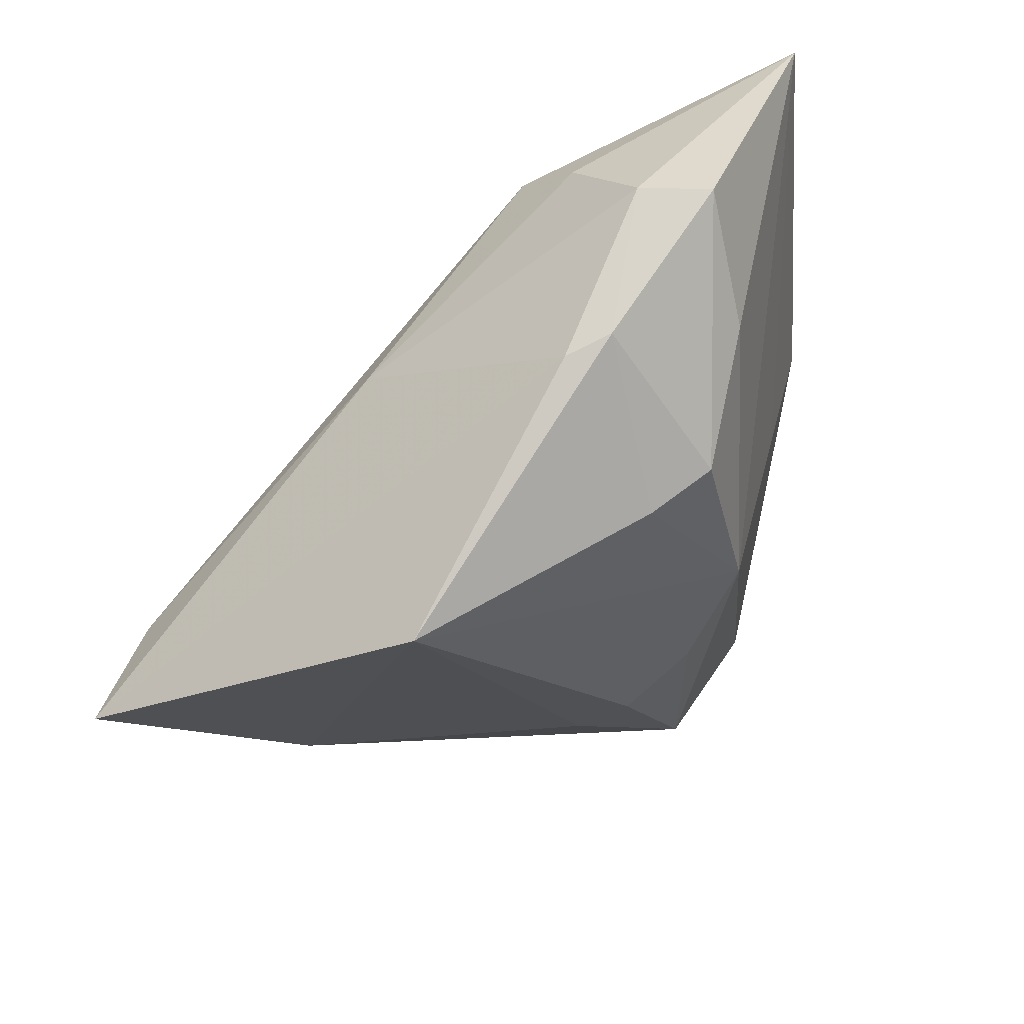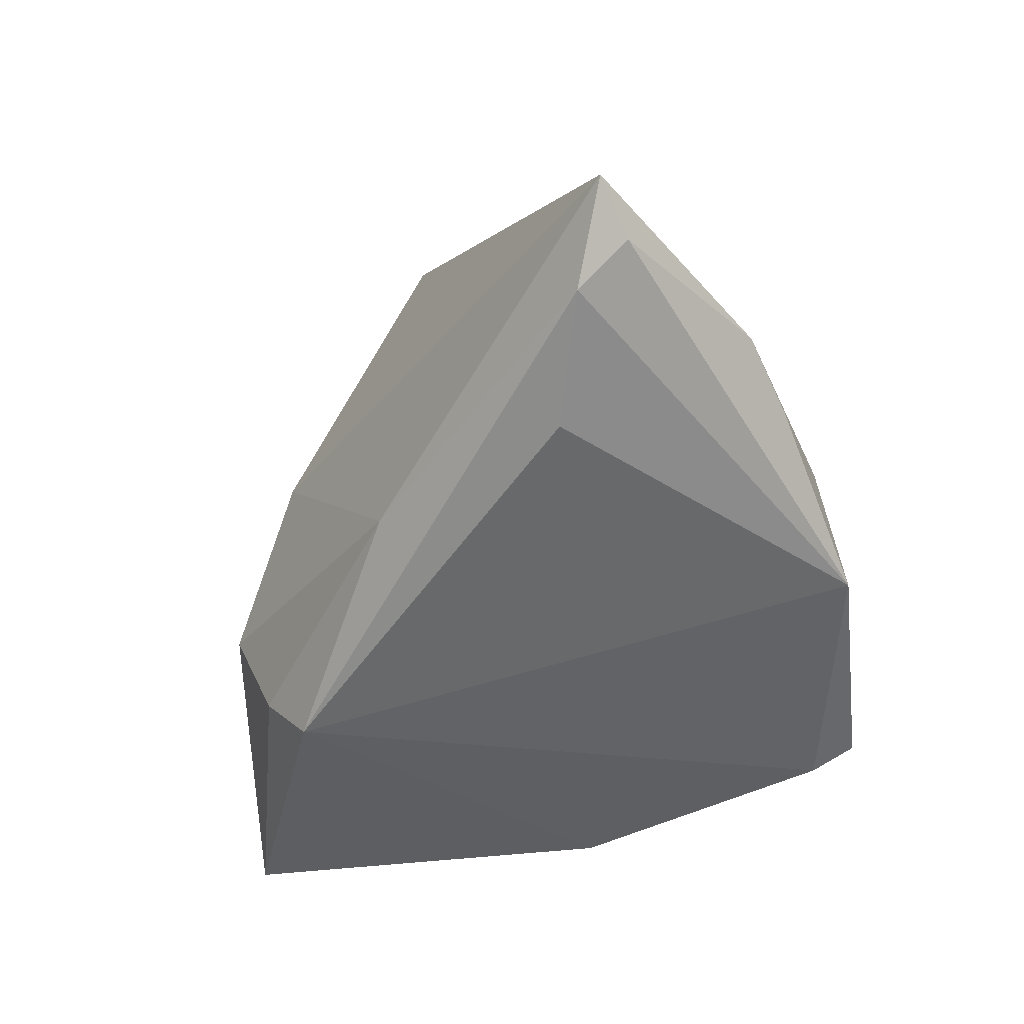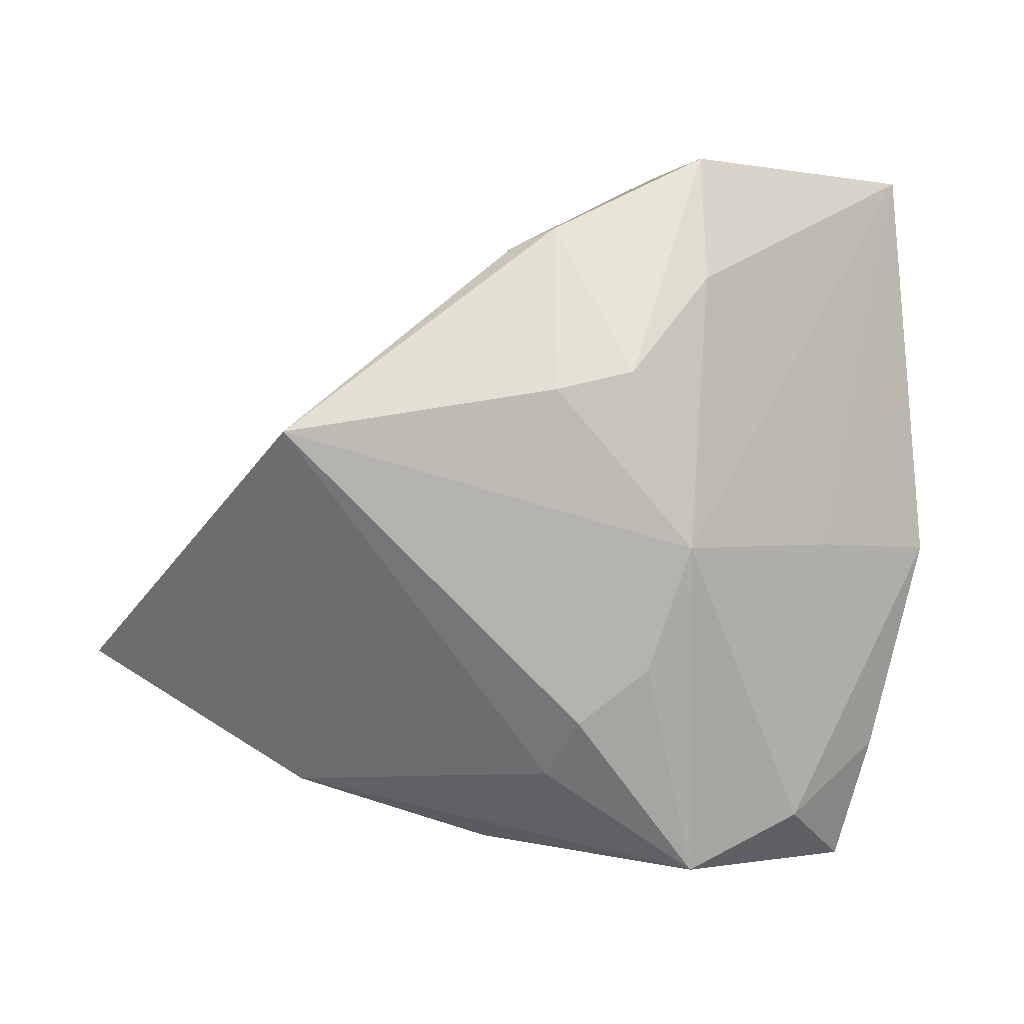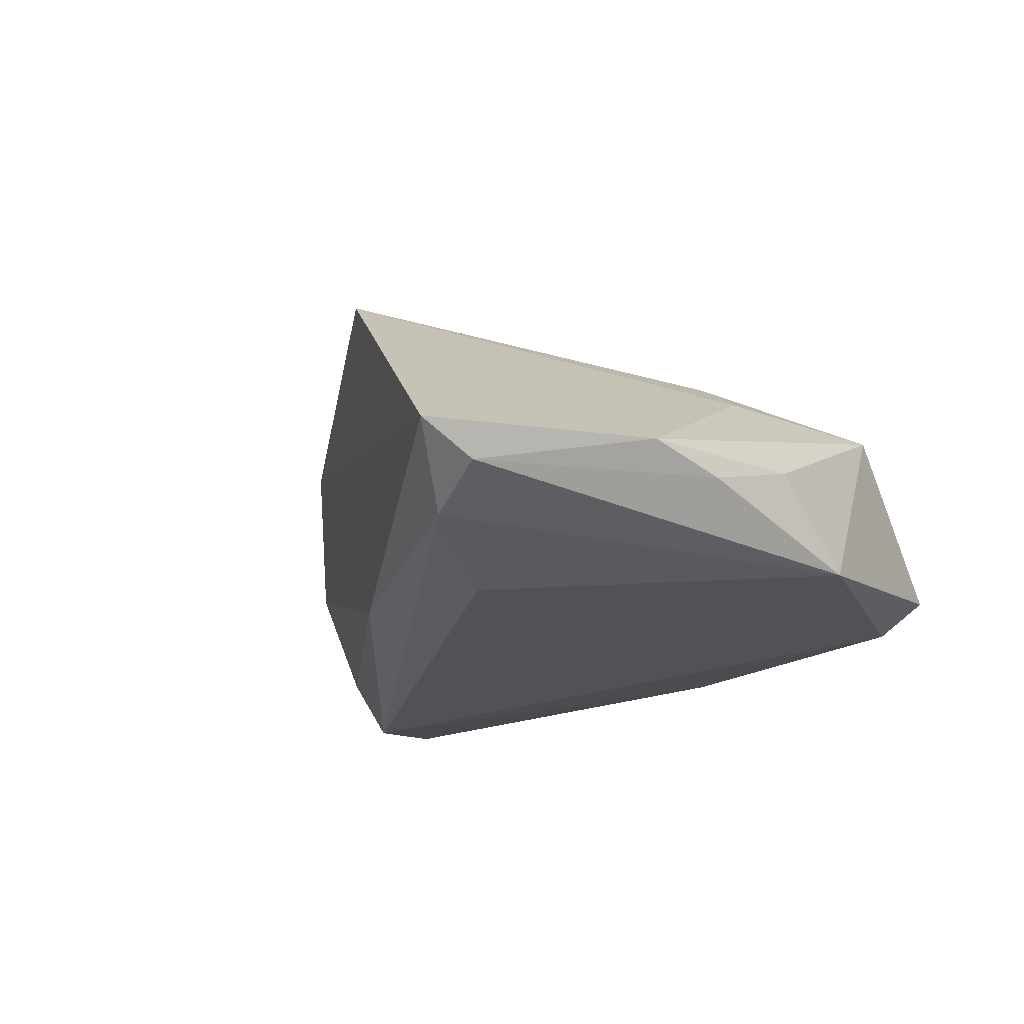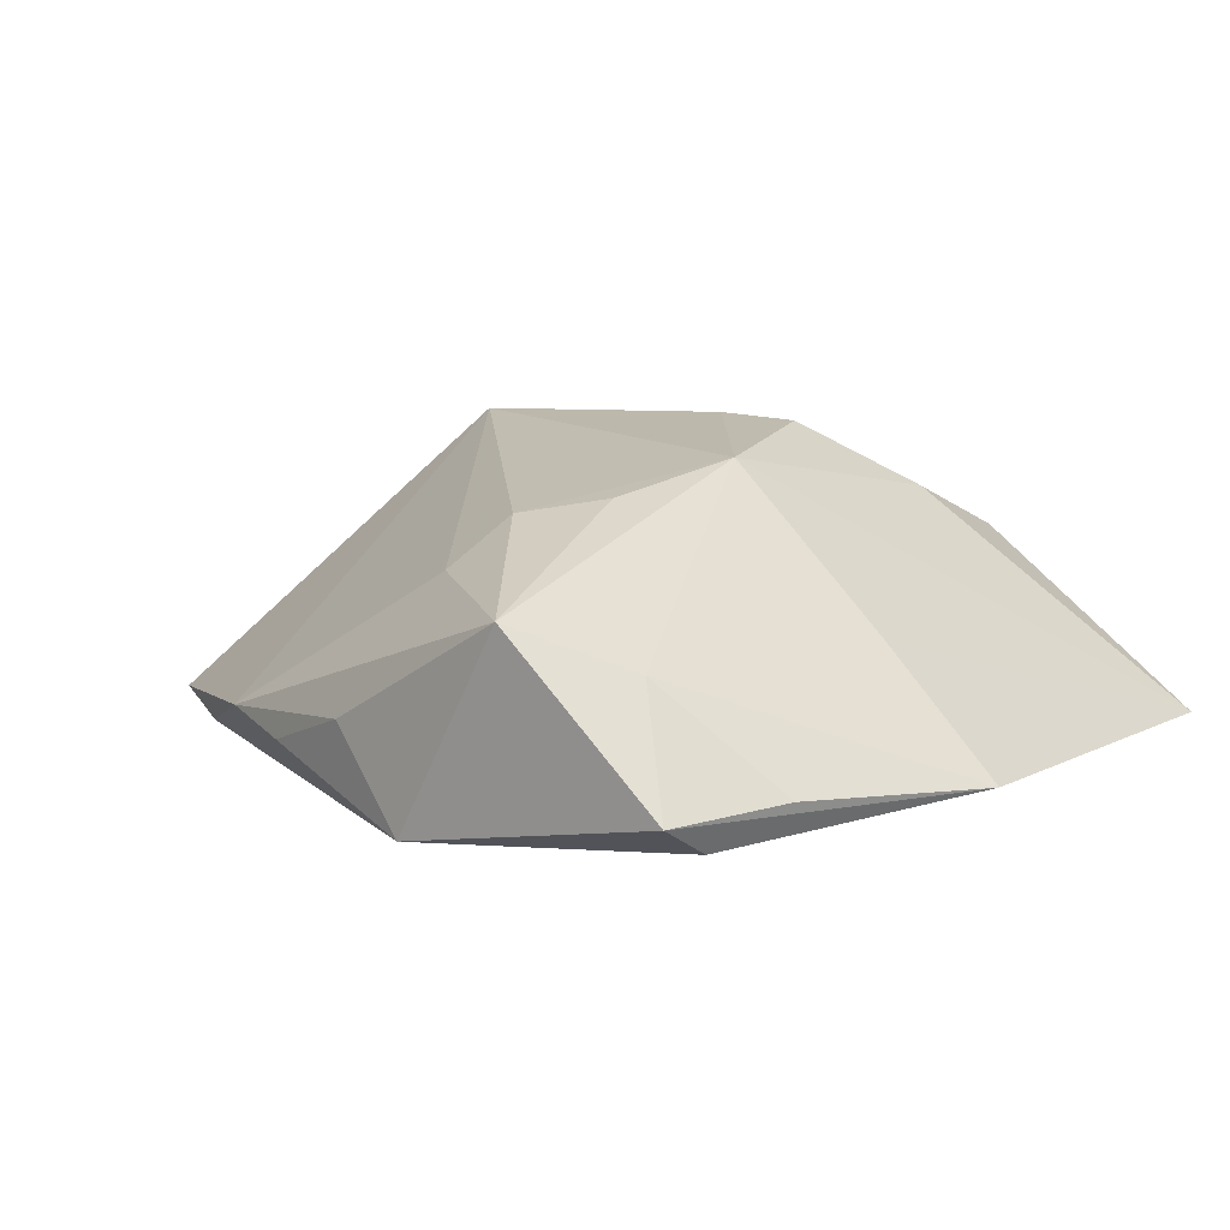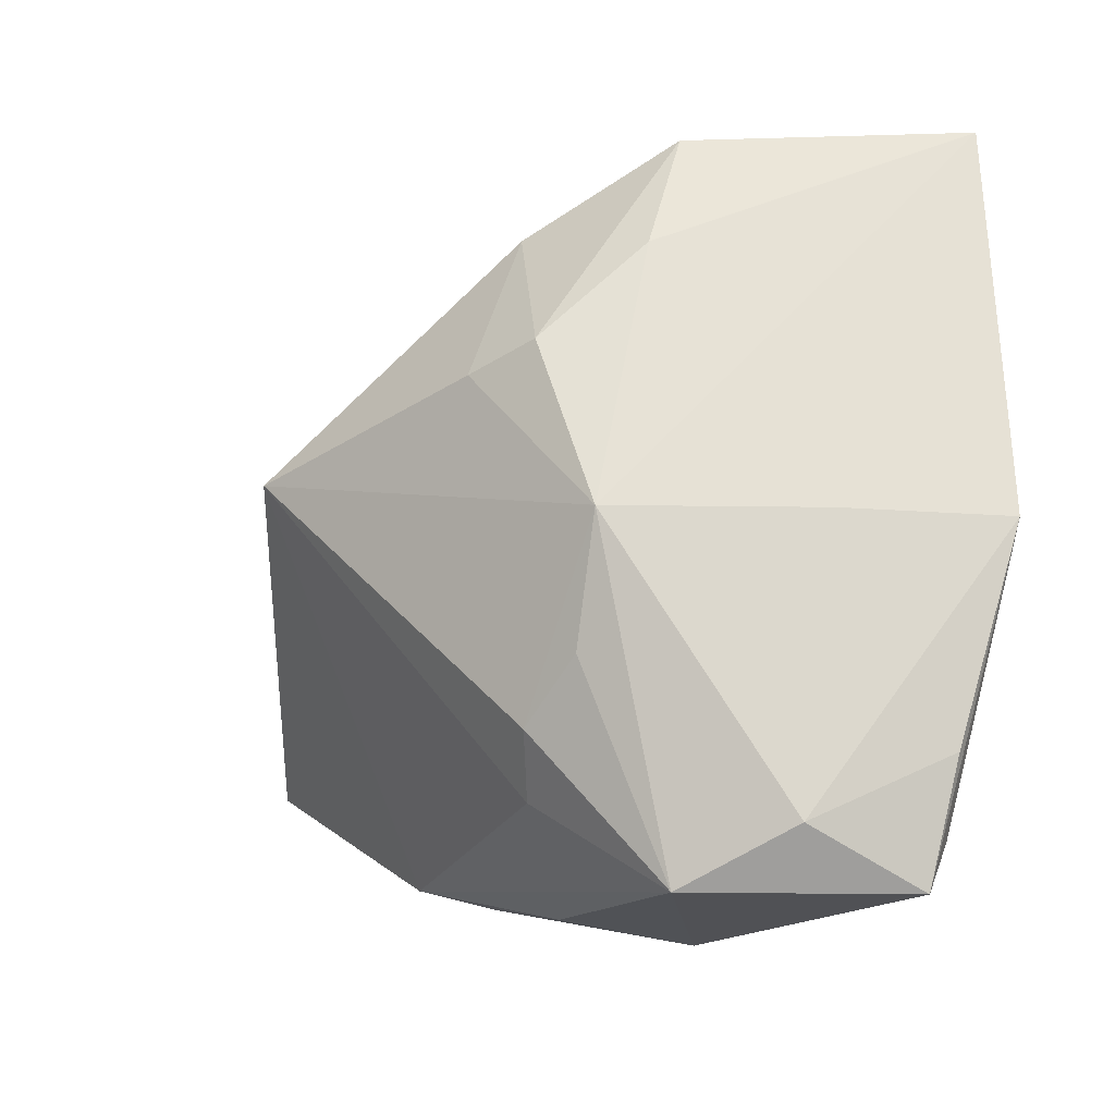
<metadata>
{"format":"obj","ext":"obj","renderer":"f3d","projection":"perspective","resolution":1024,"background":"white","views":[{"elev":40.7,"azim":-33.7,"up":"+Y"},{"elev":-57.2,"azim":-82.2,"up":"+Z"},{"elev":-1.5,"azim":-1.6,"up":"+Y"},{"elev":-24.0,"azim":-61.4,"up":"+Z"},{"elev":11.8,"azim":39.6,"up":"+Z"},{"elev":-20.2,"azim":37.0,"up":"+Y"}]}
</metadata>
<code>
v -0.01068 -0.03774 -0.002494
v -0.0326 -0.006654 -0.01975
v -0.02365 -0.03414 -0.007499
v 0.01043 0.03812 -0.01136
v 0.01522 0.04507 0.009448
v -0.0181 0.01791 -0.01316
v 0.01265 -0.002147 0.0224
v 0.01525 0.02975 0.01589
v -4.725e-05 -0.02255 0.01776
v -0.05267 -0.01727 -0.01336
v 0.03396 -0.03436 -0.00873
v 0.0001912 -0.04029 -0.01266
v 0.03815 -0.02635 -0.004732
v 0.0136 -0.04029 0.01125
v -0.003718 -0.02872 0.01235
v -0.05999 -0.01494 -0.01068
v -0.0337 -0.03091 -0.005901
v -0.03402 0.01113 0.02266
v 0.008885 0.03231 -0.01975
v 0.009658 0.04363 0.002606
v 0.03109 -0.001486 0.005612
v 0.0337 -0.04029 -0.005096
v -0.00286 0.01592 0.02418
v 0.04229 0.04533 -0.009313
v -0.002668 0.0357 0.01516
v 0.007931 -0.01624 0.01936
v 0.005903 0.01799 0.02372
v 0.02672 -0.03424 0.007001
v -0.04897 -0.0108 -0.01721
v -0.007767 0.03353 0.0134
v 0.04526 -0.001768 -0.00741
f 24 7 21
f 12 11 22
f 28 21 7
f 24 4 20
f 20 5 24
f 4 6 20
f 22 11 31
f 24 21 31
f 21 28 31
f 2 12 29
f 16 6 29
f 14 28 7
f 14 12 22
f 22 28 14
f 19 6 4
f 19 4 24
f 2 29 19
f 19 29 6
f 24 31 19
f 19 31 11
f 19 12 2
f 11 12 19
f 25 27 5
f 5 20 25
f 24 5 8
f 5 27 8
f 8 7 24
f 8 27 7
f 30 6 16
f 30 20 6
f 30 25 20
f 16 18 30
f 18 25 30
f 13 28 22
f 22 31 13
f 13 31 28
f 16 29 10
f 10 29 12
f 7 18 9
f 3 10 12
f 23 25 18
f 27 25 23
f 23 18 7
f 7 27 23
f 26 14 7
f 7 9 26
f 26 9 14
f 17 18 16
f 16 10 17
f 10 3 17
f 12 14 1
f 1 3 12
f 14 17 1
f 1 17 3
f 14 9 15
f 15 17 14
f 15 9 18
f 18 17 15

</code>
